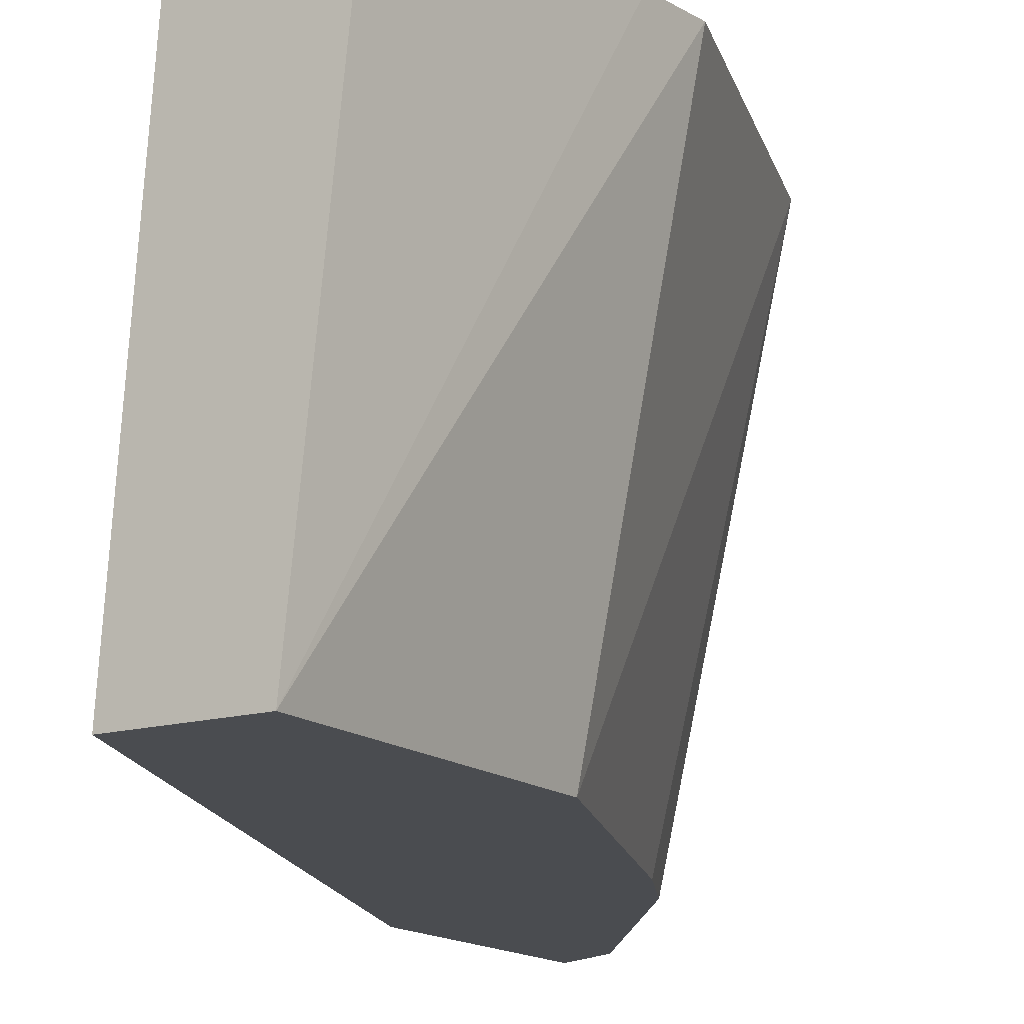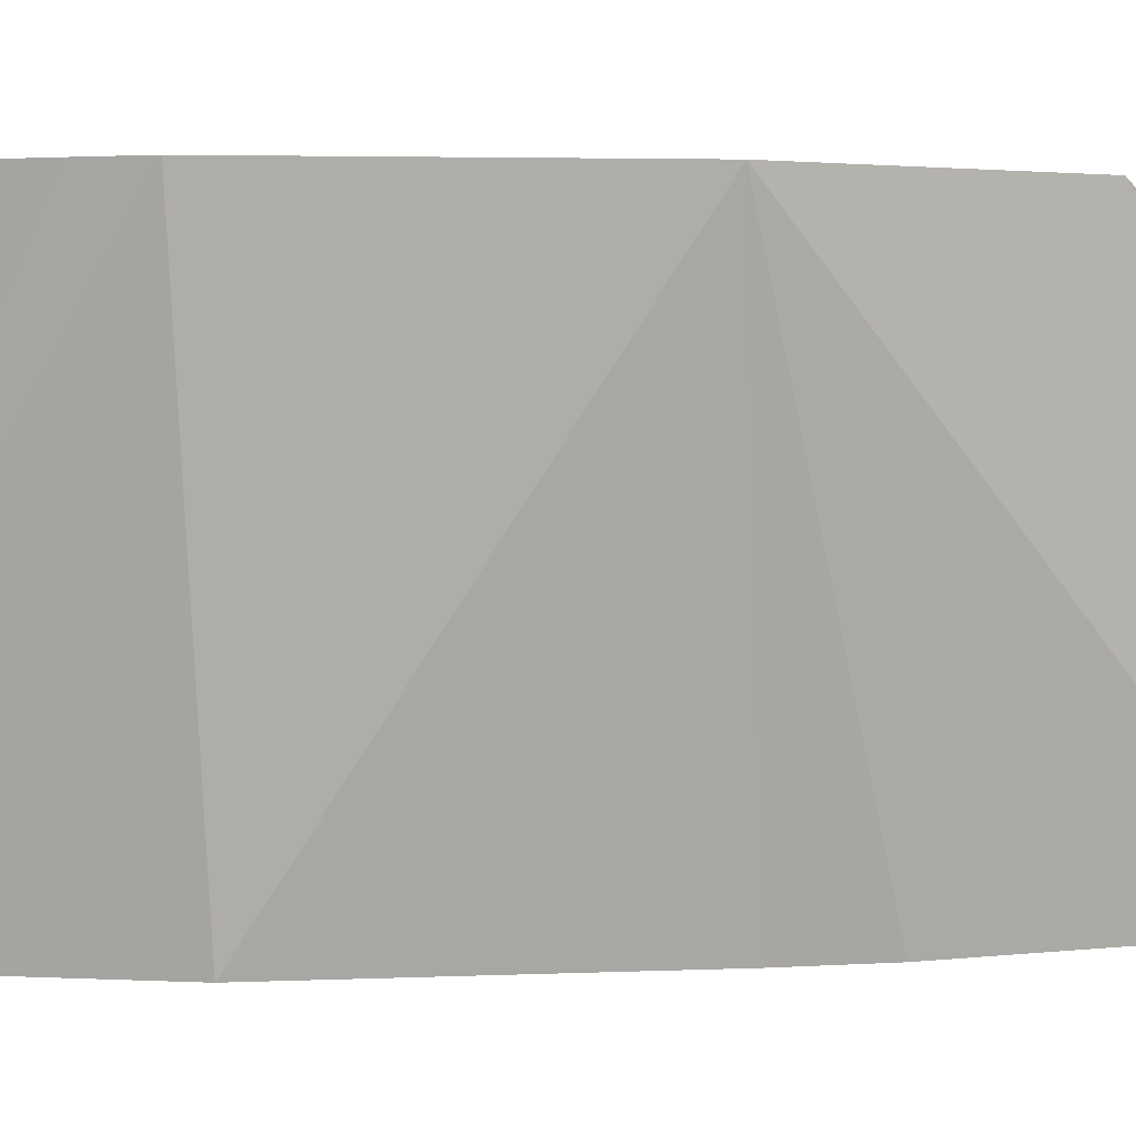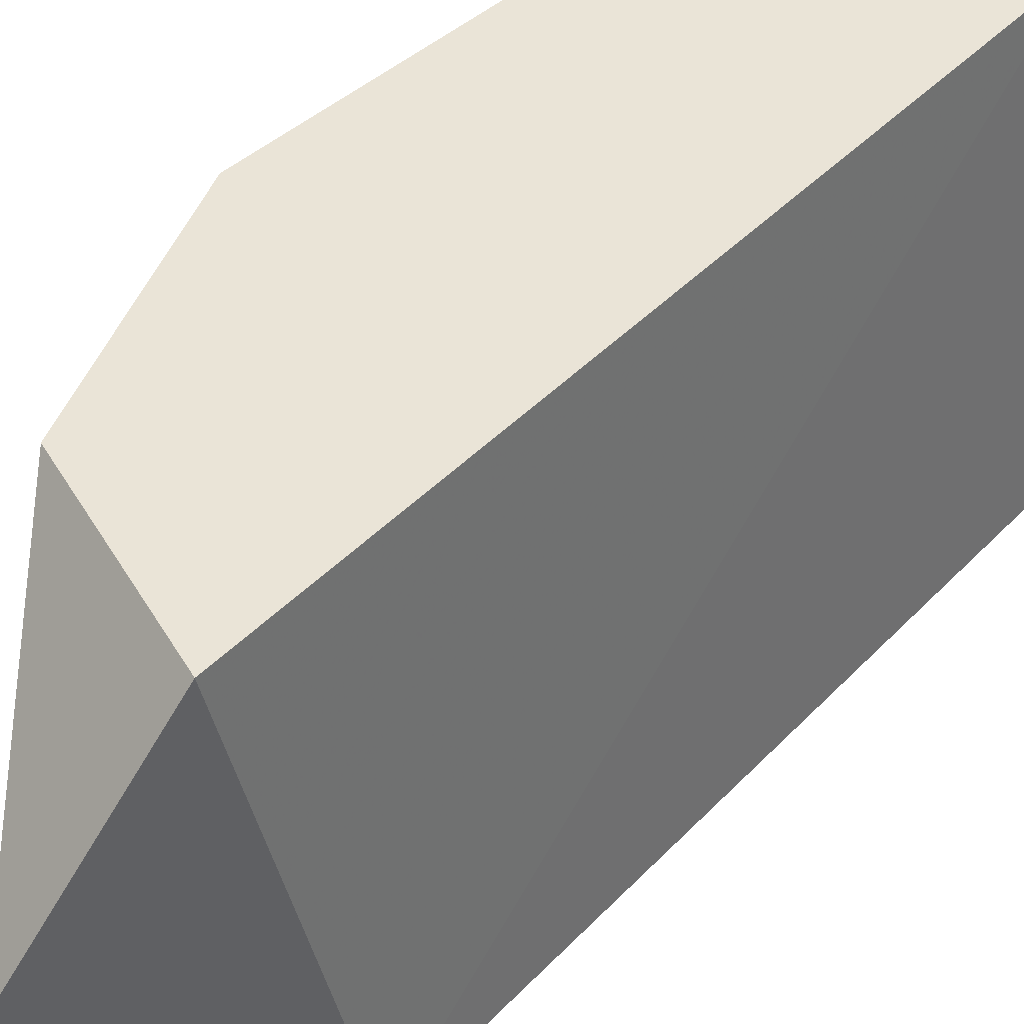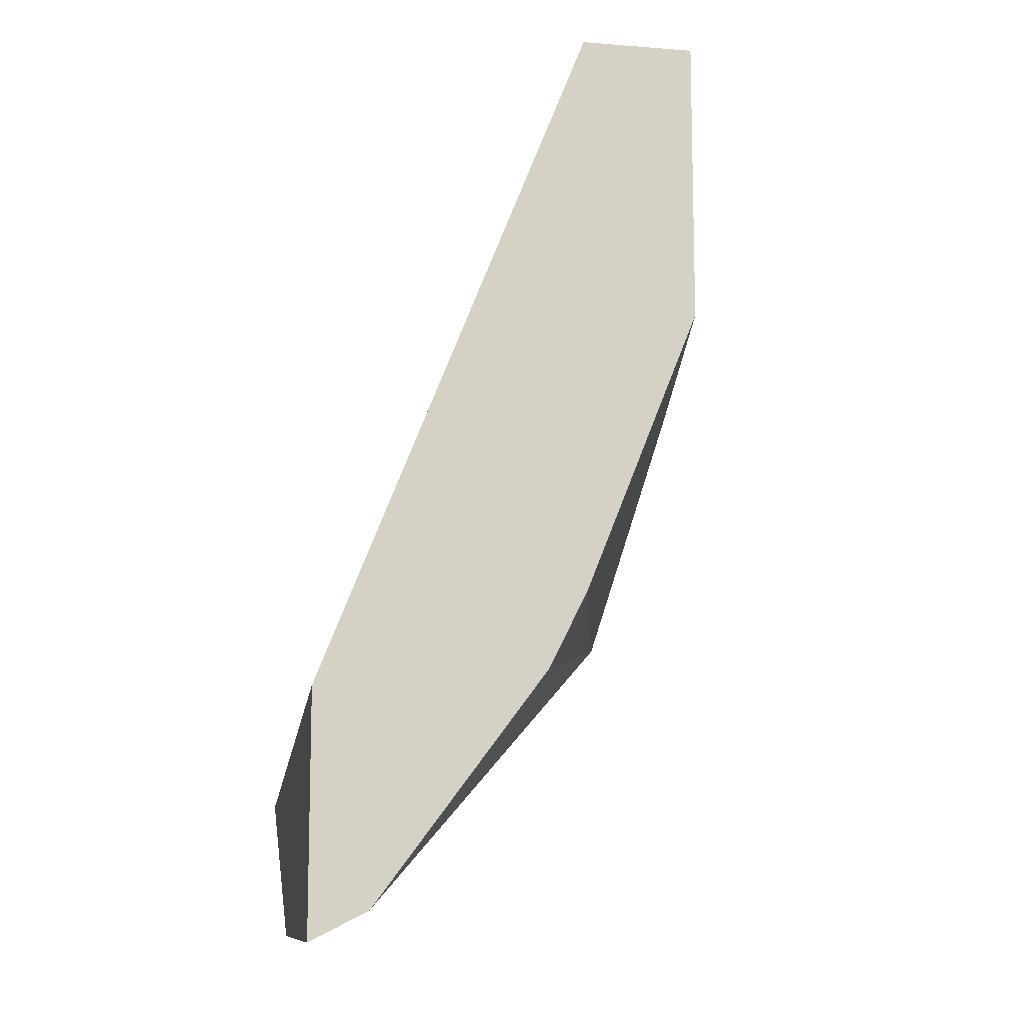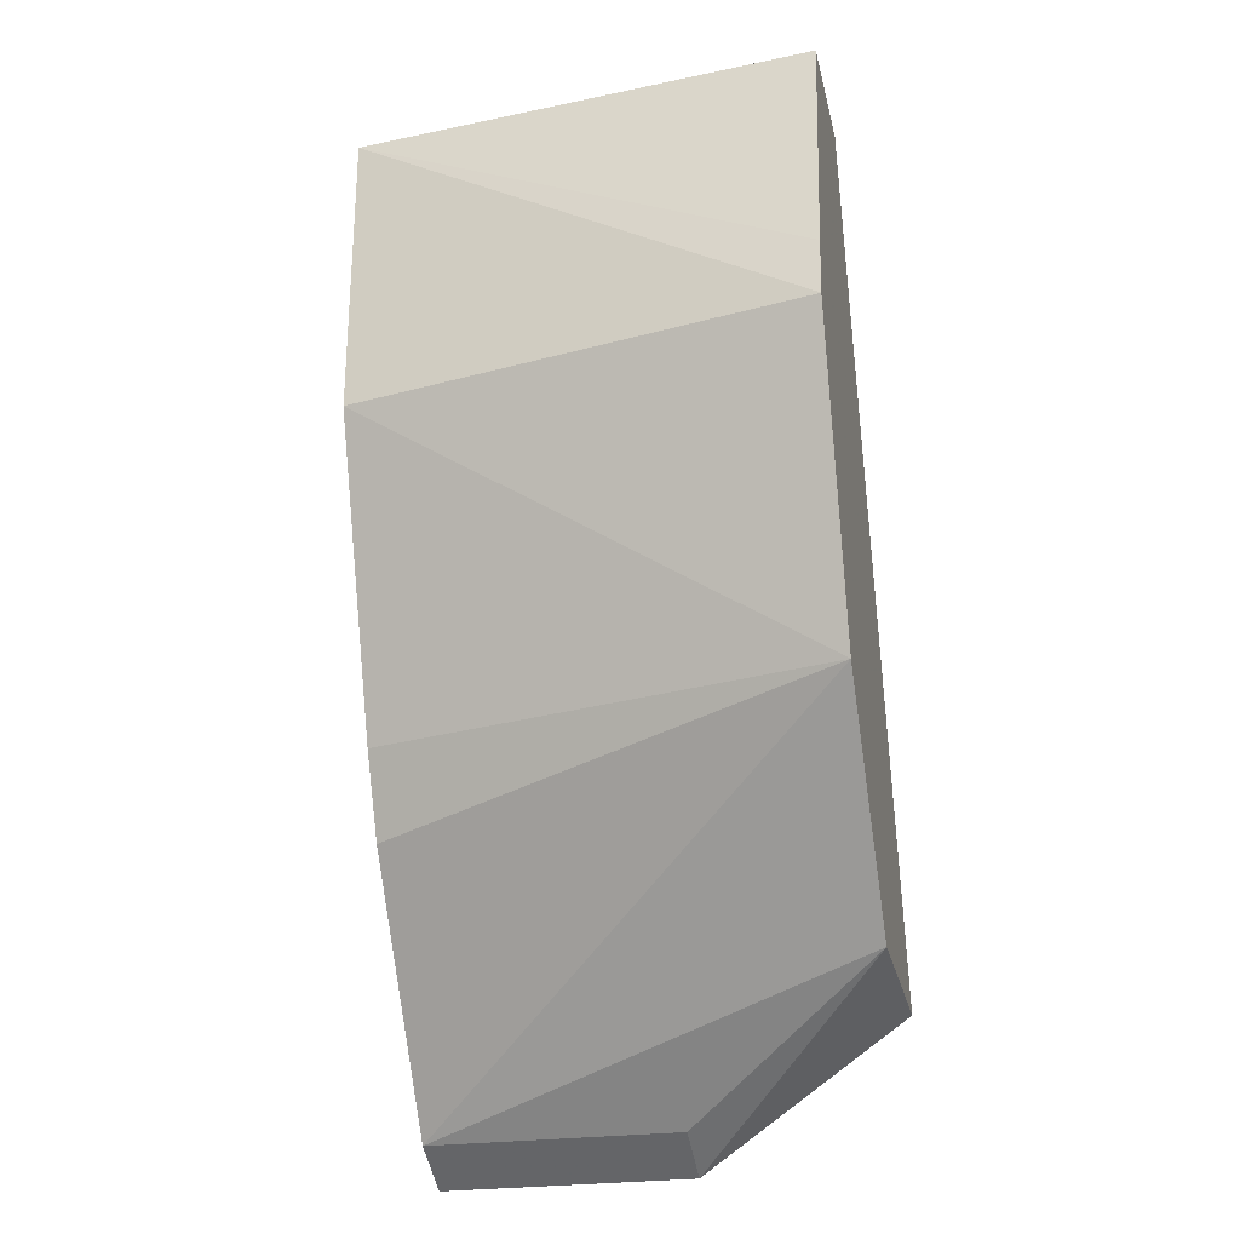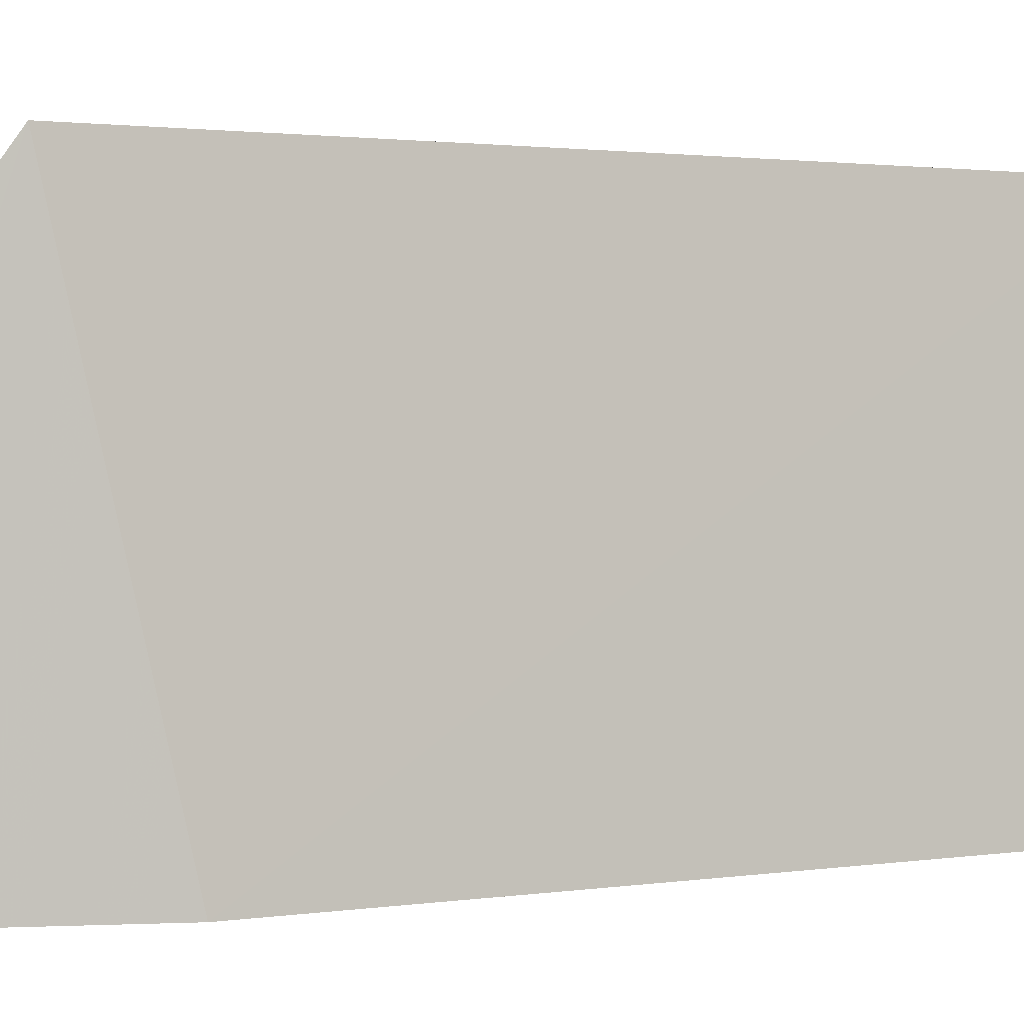
<metadata>
{"format":"obj","ext":"obj","renderer":"f3d","projection":"perspective","resolution":1024,"background":"white","views":[{"elev":-14.8,"azim":31.9,"up":"+Y"},{"elev":2.3,"azim":101.5,"up":"+Y"},{"elev":43.7,"azim":-118.5,"up":"+Y"},{"elev":-10.7,"azim":-10.9,"up":"+Z"},{"elev":-26.0,"azim":102.3,"up":"+Z"},{"elev":1.4,"azim":-100.4,"up":"+Y"}]}
</metadata>
<code>
v 0.4029 -0.7181 -0.1948
v 0.2764 -0.7181 -0.2584
v 0.3783 -0.7181 -0.0001685
v 0.2765 -0.868 -0.2254
v 0.3666 -0.868 -9.489e-05
v 0.4051 -0.868 -9.489e-05
v 0.3536 -0.868 -0.2186
v 0.2765 -0.868 -0.3054
v 0.2958 -0.868 -0.2958
v 0.3451 -0.7181 -0.2584
v 0.2958 -0.7855 -0.2958
v 0.2765 -0.7855 -0.3054
v 0.3665 -0.868 -0.1929
v 0.4051 -0.868 -0.09646
v 0.435 -0.7181 -0.09646
v 0.4328 -0.7181 -0.07717
v 0.4214 -0.7181 -0.0001685
f 13 7 1
f 13 14 7
f 13 1 14
f 14 1 15
f 14 15 6
f 14 6 7
f 15 1 17
f 16 17 6
f 16 15 17
f 3 17 1
f 3 6 17
f 10 2 1
f 16 6 15
f 10 12 2
f 8 4 2
f 5 3 4
f 2 3 1
f 4 3 2
f 5 6 3
f 5 4 6
f 8 2 12
f 8 7 4
f 4 7 6
f 9 1 7
f 9 10 1
f 11 10 9
f 11 12 10
f 11 9 12
f 9 8 12
f 9 7 8

</code>
